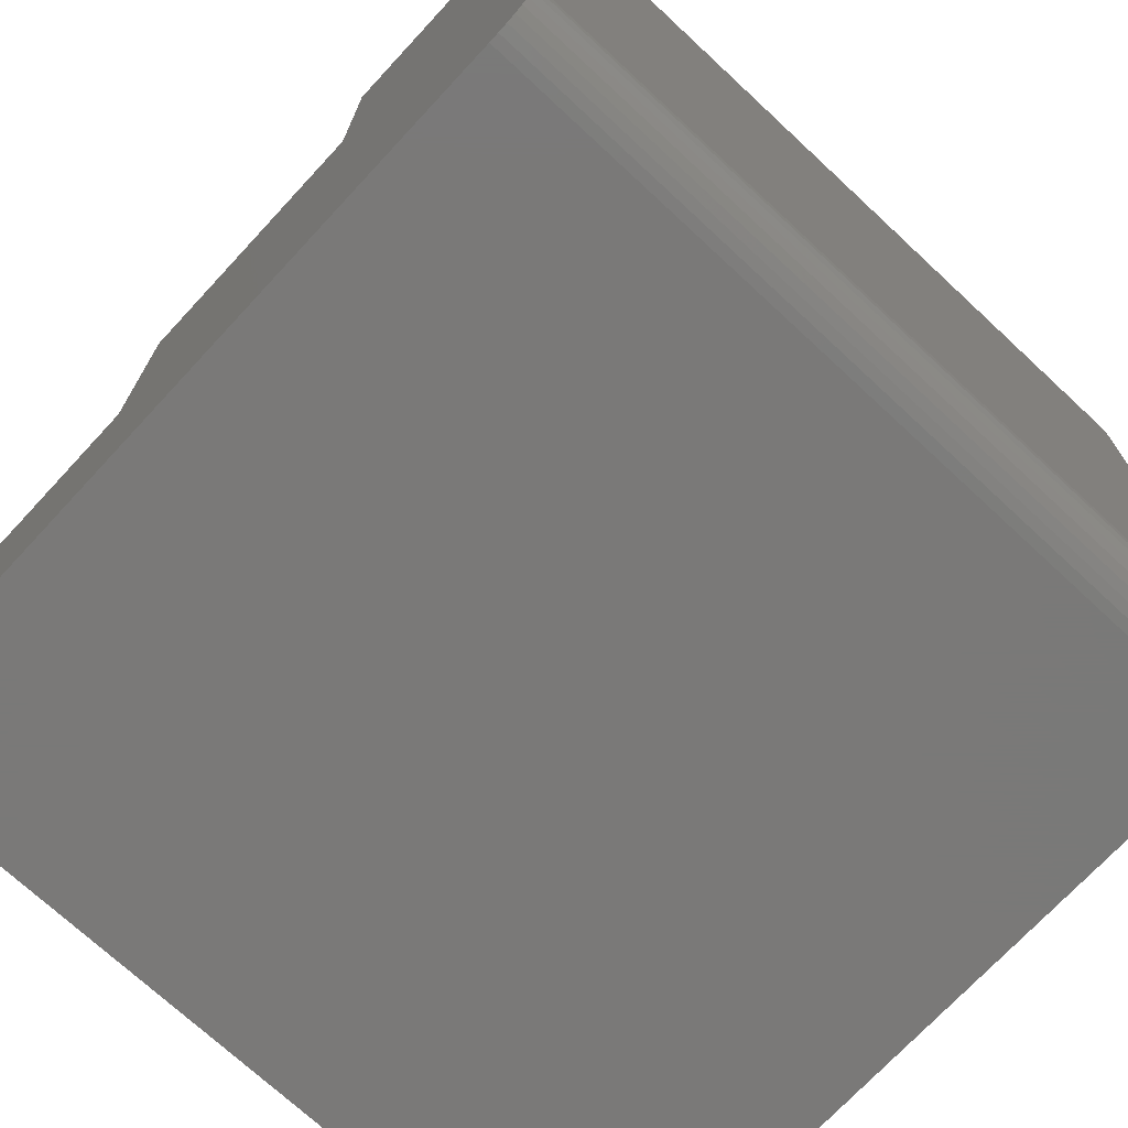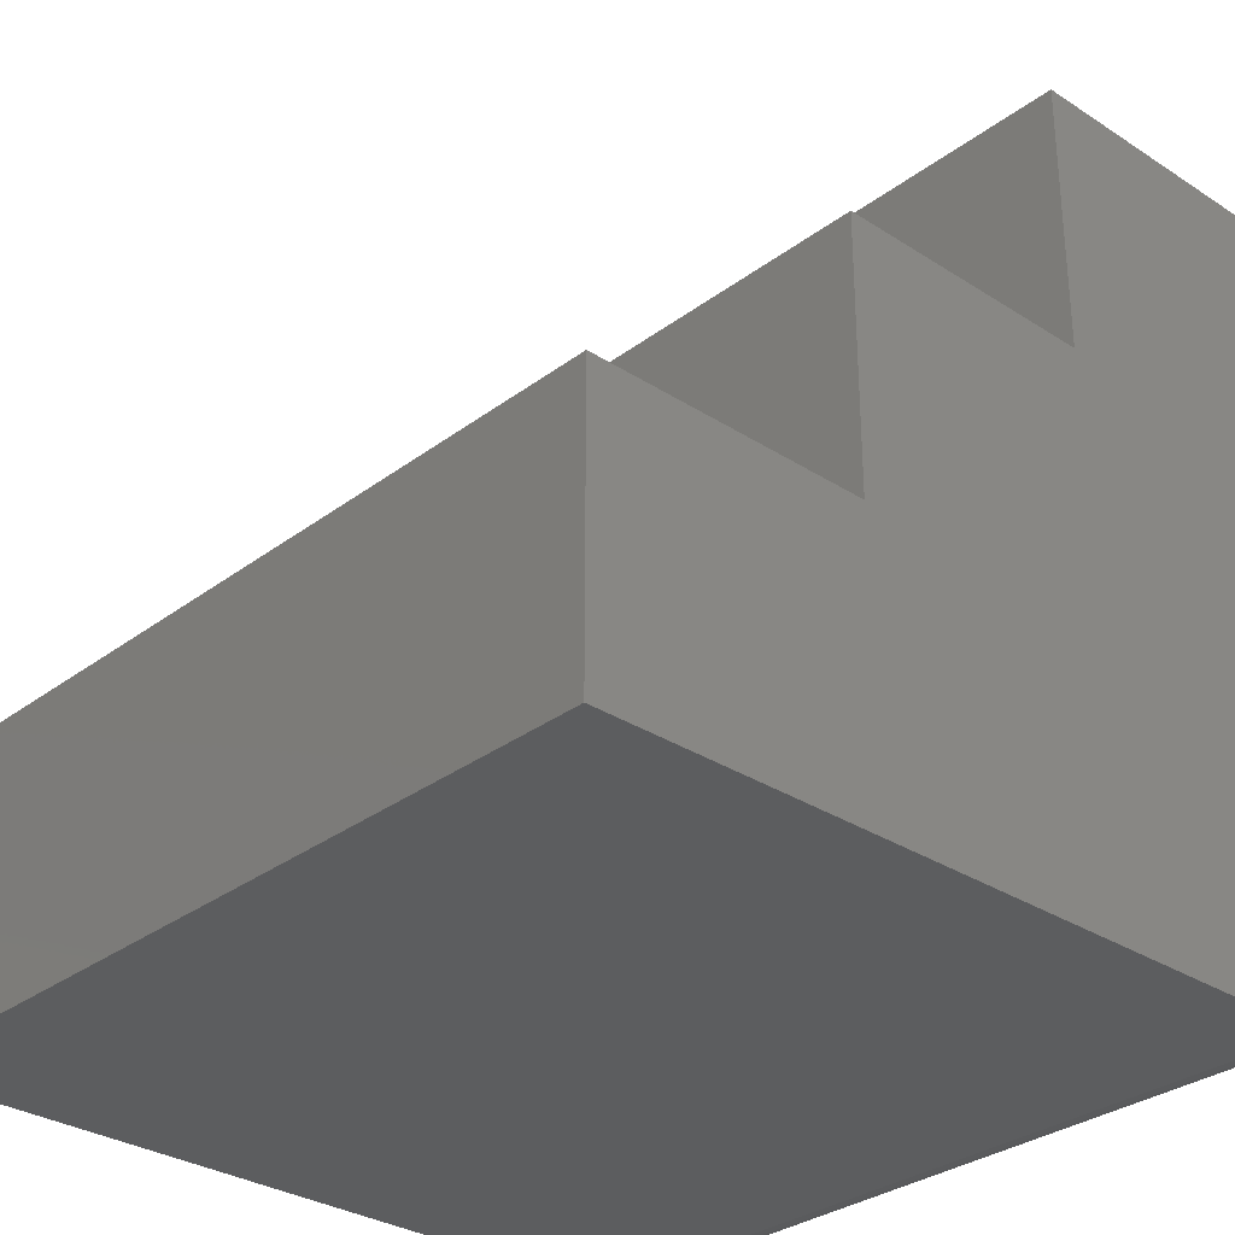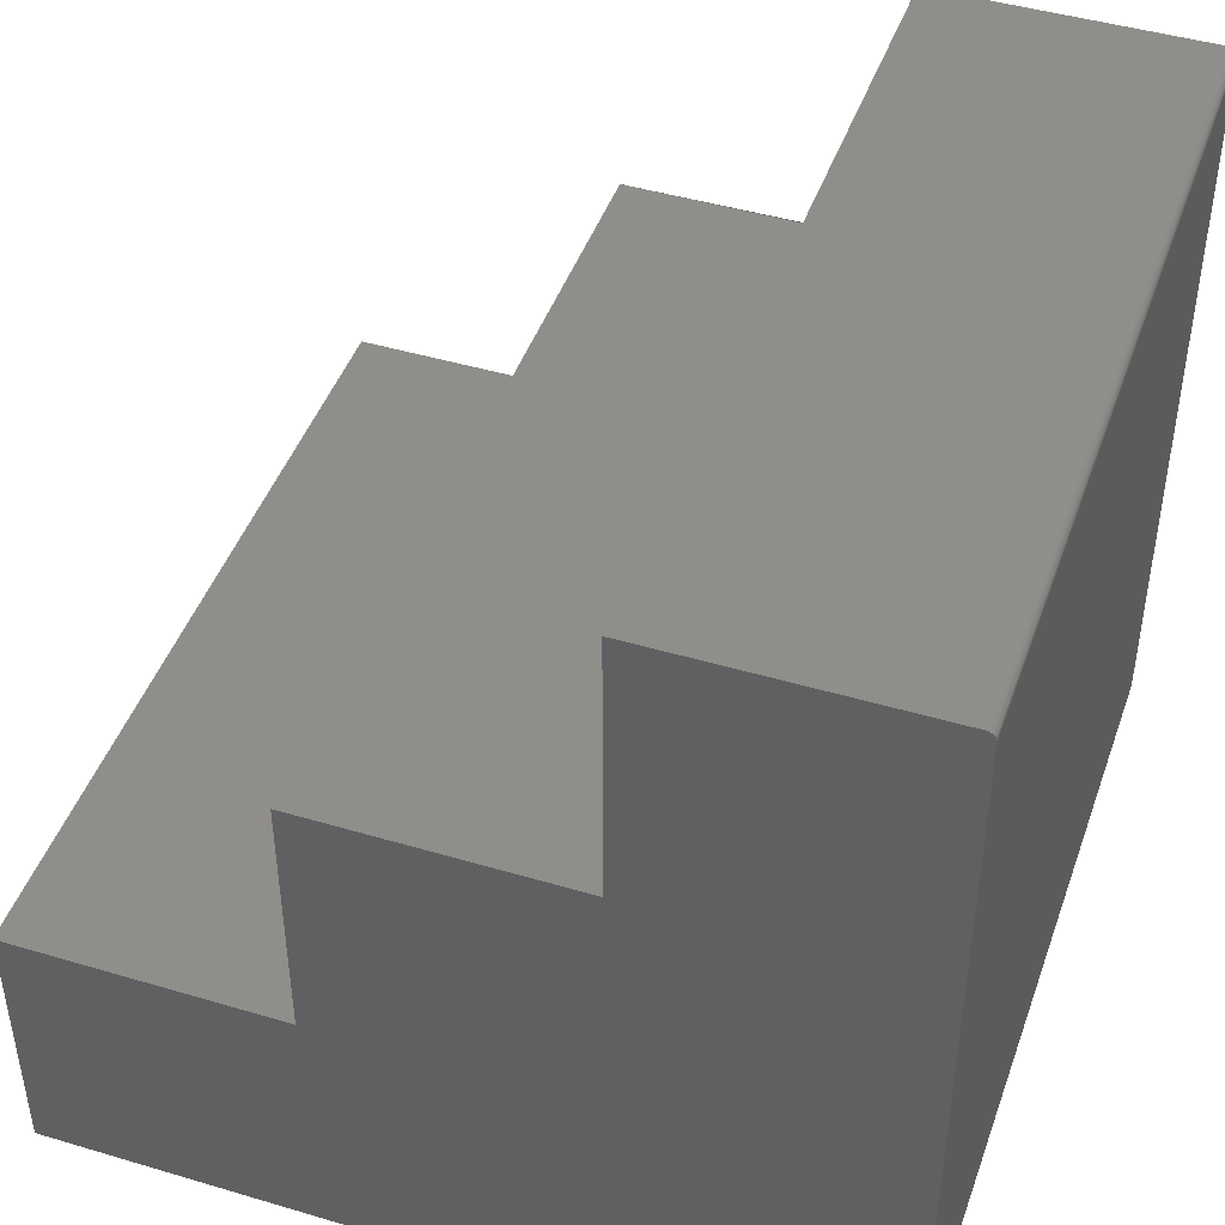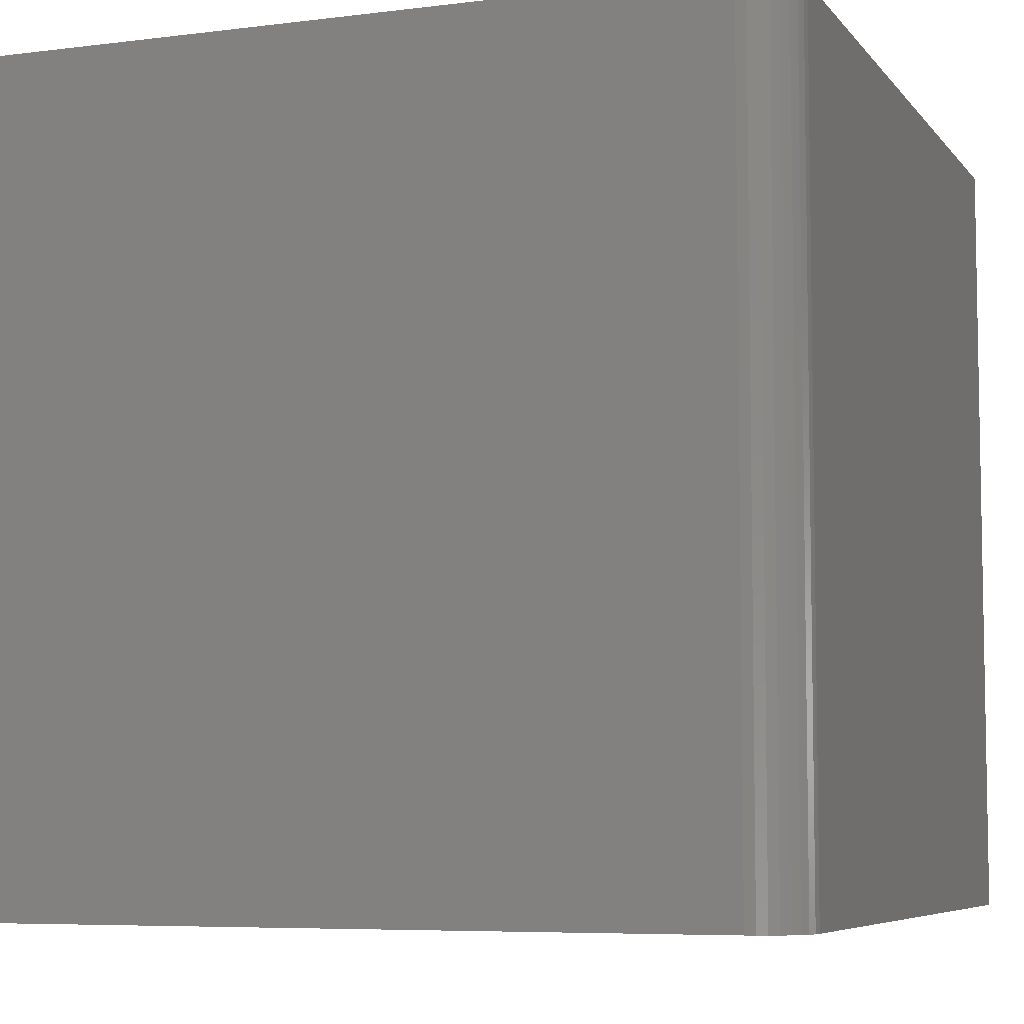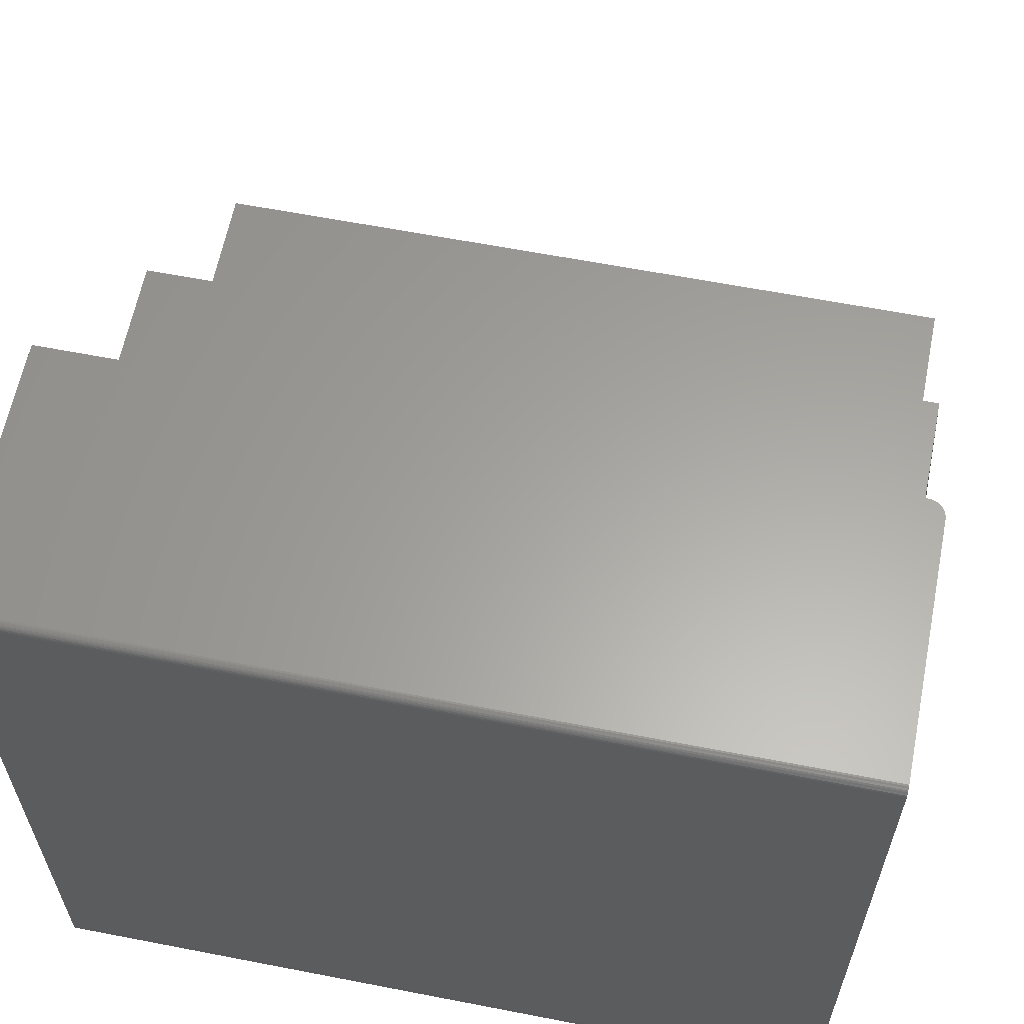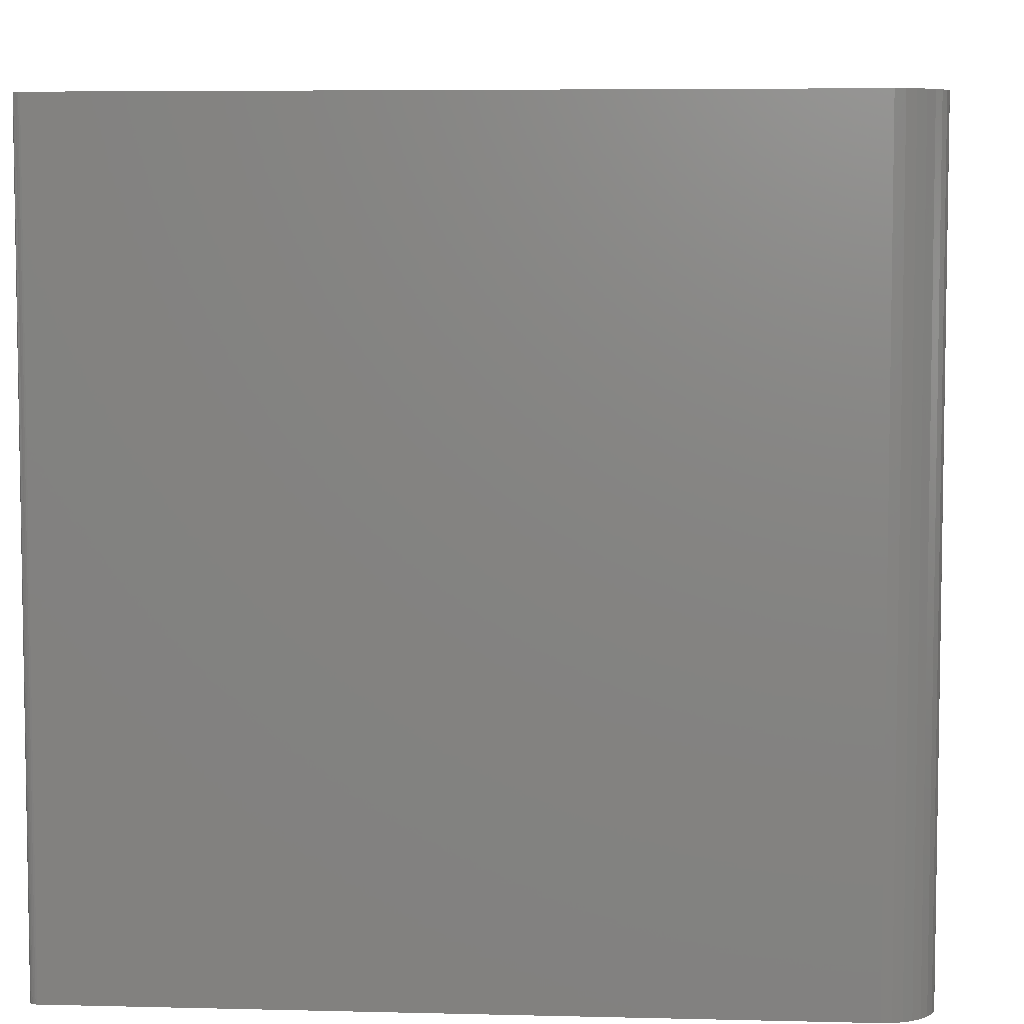
<metadata>
{"format":"stl","ext":"stl","renderer":"f3d","projection":"perspective","resolution":1024,"background":"white","views":[{"elev":-72.3,"azim":47.1,"up":"+Z"},{"elev":-30.9,"azim":-42.9,"up":"+Z"},{"elev":45.1,"azim":19.0,"up":"+Z"},{"elev":-6.5,"azim":110.6,"up":"+Y"},{"elev":61.7,"azim":101.2,"up":"+Z"},{"elev":6.0,"azim":94.3,"up":"+Y"}]}
</metadata>
<code>
# stl→obj: 64 verts, 122 faces
v 0 0 0
v 0.7211 0 0.003568
v 0.7031 0 -4.305e-17
v 0.7123 0 0.0009007
v 0.7464 0 0.02894
v 0.7421 0 0.02083
v 0.7363 0 0.01373
v 1.547e-17 0 0.2526
v 0.2526 0 0.2526
v 0.75 0 0.04688
v 0.7491 0 0.03773
v 0.7498 0 0.7437
v 0.7422 0 0.75
v 0.7437 0 0.7498
v 0.7452 0 0.7494
v 0.7465 0 0.7487
v 0.7477 0 0.7477
v 0.7487 0 0.7465
v 0.7494 0 0.7452
v 0.513 0 0.75
v 0.75 0 0.7422
v 0.513 0 0.4974
v 0.7292 0 0.0079
v 0.2526 0 0.4974
v 0.7031 -0.75 -4.305e-17
v 0.7211 -0.75 0.003568
v 0 -0.75 0
v 0.7123 -0.75 0.0009007
v 0.7363 -0.75 0.01373
v 0.7421 -0.75 0.02083
v 0.7464 -0.75 0.02894
v 1.547e-17 -0.75 0.2526
v 0.7491 -0.75 0.03773
v 0.75 -0.75 0.04688
v 0.2526 -0.75 0.2526
v 0.7498 -0.75 0.7437
v 0.7494 -0.75 0.7452
v 0.7487 -0.75 0.7465
v 0.7477 -0.75 0.7477
v 0.7465 -0.75 0.7487
v 0.7452 -0.75 0.7494
v 0.7437 -0.75 0.7498
v 0.7422 -0.75 0.75
v 0.4974 -0.75 0.75
v 0.4974 -0.75 0.4974
v 0.75 -0.75 0.7422
v 0.7292 -0.75 0.0079
v 0.2526 -0.75 0.4974
v 0.5099 -0.0003002 0.75
v 0.507 -0.001189 0.75
v 0.4974 -0.01562 0.75
v 0.4986 -0.009646 0.75
v 0.4977 -0.01258 0.75
v 0.5043 -0.002633 0.75
v 0.5019 -0.004576 0.75
v 0.5 -0.006944 0.75
v 0.4974 -0.01562 0.4974
v 0.4977 -0.01258 0.4974
v 0.4986 -0.009646 0.4974
v 0.5 -0.006944 0.4974
v 0.5019 -0.004576 0.4974
v 0.5043 -0.002633 0.4974
v 0.507 -0.001189 0.4974
v 0.5099 -0.0003002 0.4974
f 1 2 3
f 2 4 3
f 5 6 7
f 8 9 10
f 8 10 11
f 8 11 1
f 12 13 14
f 12 14 15
f 12 15 16
f 12 16 17
f 12 17 18
f 12 18 19
f 20 13 12
f 20 12 21
f 20 21 22
f 11 5 7
f 11 7 23
f 11 23 2
f 11 2 1
f 21 10 22
f 22 10 9
f 22 9 24
f 25 26 27
f 25 28 26
f 29 30 31
f 32 27 33
f 32 33 34
f 32 34 35
f 36 37 38
f 36 38 39
f 36 39 40
f 36 40 41
f 36 41 42
f 36 42 43
f 44 45 46
f 44 46 36
f 44 36 43
f 33 27 26
f 33 26 47
f 33 47 29
f 33 29 31
f 48 35 45
f 45 35 34
f 45 34 46
f 10 21 34
f 34 21 46
f 20 49 50
f 51 52 53
f 43 13 52
f 43 52 51
f 43 51 44
f 13 20 50
f 13 50 54
f 13 54 55
f 13 55 56
f 13 56 52
f 13 43 14
f 14 43 42
f 14 42 15
f 15 42 41
f 15 41 16
f 16 41 40
f 16 40 17
f 17 40 39
f 17 39 18
f 18 39 38
f 18 38 19
f 19 38 37
f 19 37 12
f 12 37 36
f 12 36 21
f 21 36 46
f 1 3 27
f 27 3 25
f 10 34 11
f 11 34 33
f 11 33 5
f 5 33 31
f 5 31 6
f 6 31 30
f 6 30 7
f 7 30 29
f 7 29 23
f 23 29 47
f 23 47 2
f 2 47 26
f 2 26 4
f 4 26 28
f 4 28 3
f 3 28 25
f 24 9 48
f 48 9 35
f 51 57 44
f 44 57 45
f 24 48 45
f 24 45 57
f 24 57 58
f 24 58 59
f 24 59 60
f 24 60 61
f 24 61 62
f 24 62 63
f 20 22 49
f 49 22 64
f 49 64 50
f 50 64 63
f 50 63 54
f 54 63 62
f 54 62 55
f 55 62 61
f 55 61 56
f 56 61 60
f 56 60 52
f 52 60 59
f 52 59 53
f 53 59 58
f 53 58 51
f 51 58 57
f 8 1 32
f 32 1 27
f 9 8 35
f 35 8 32

</code>
